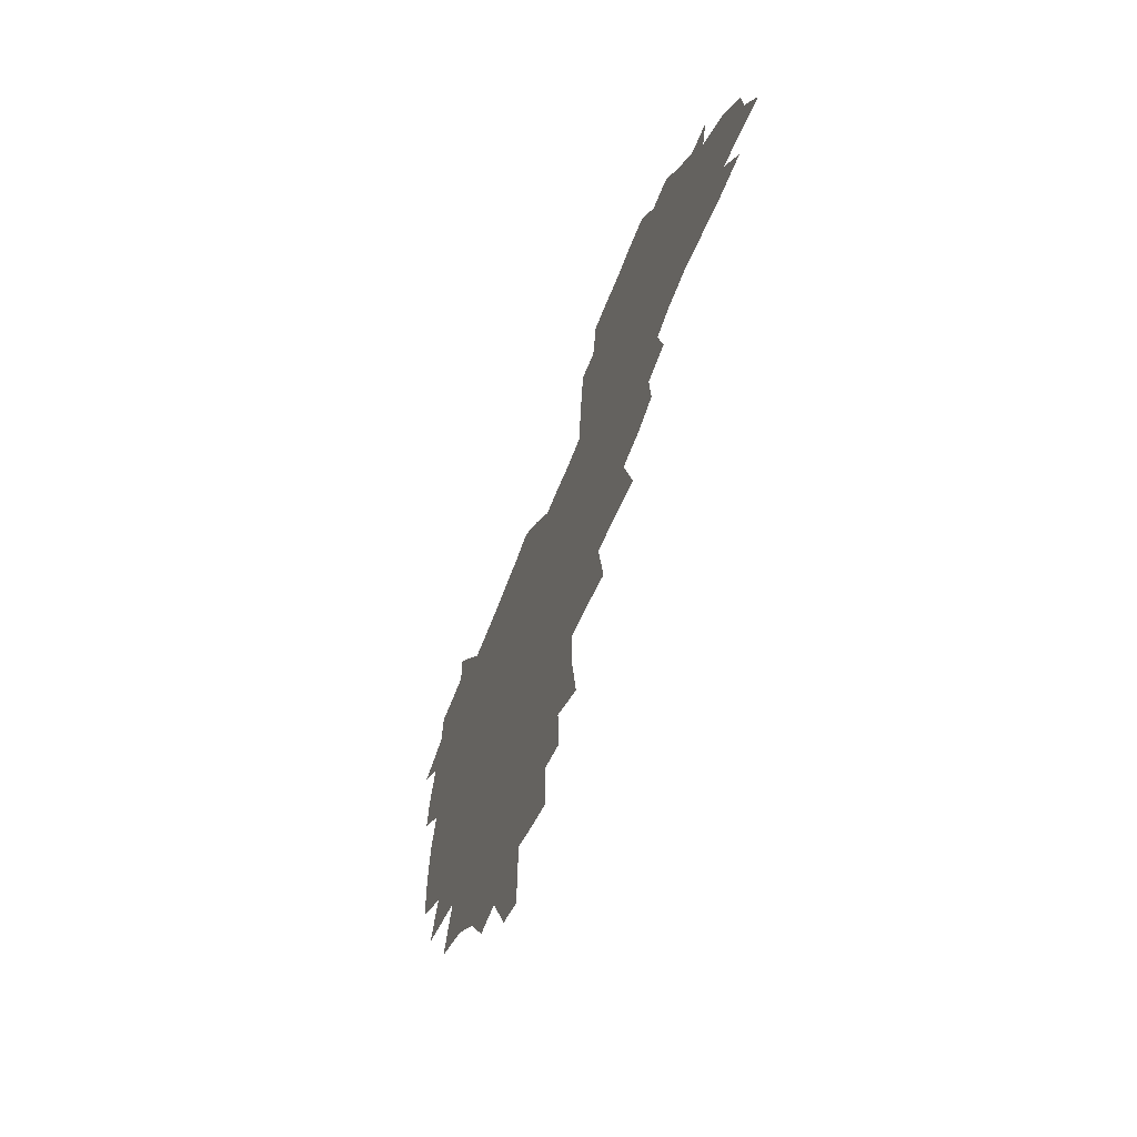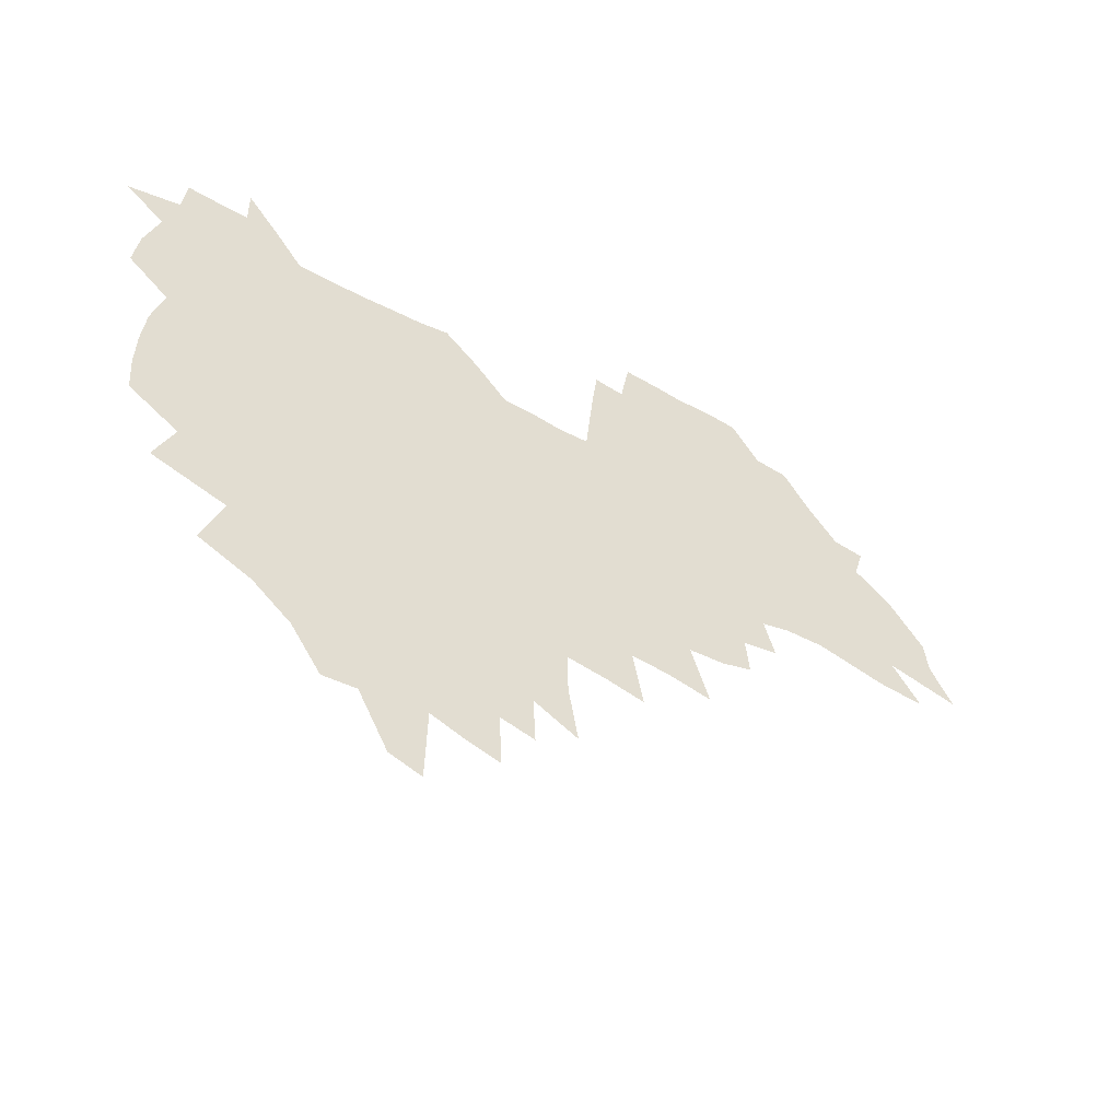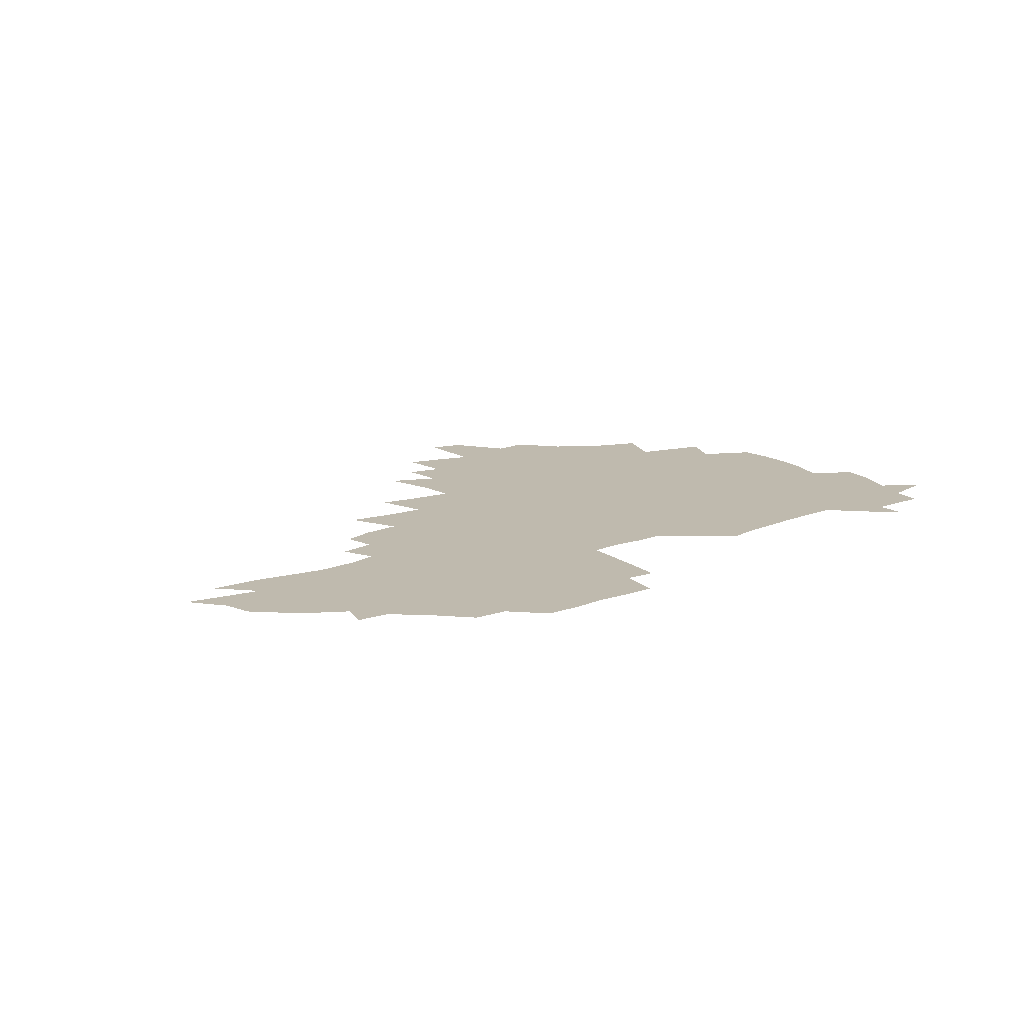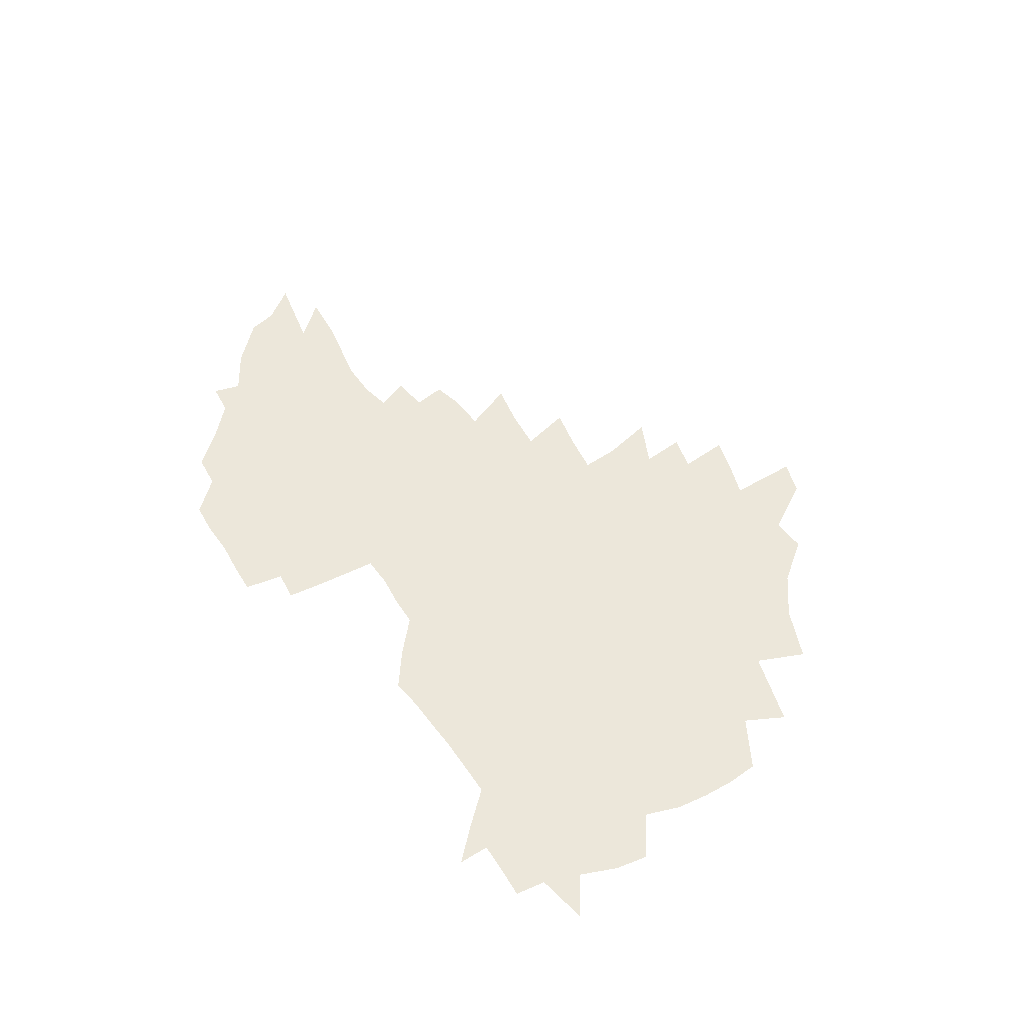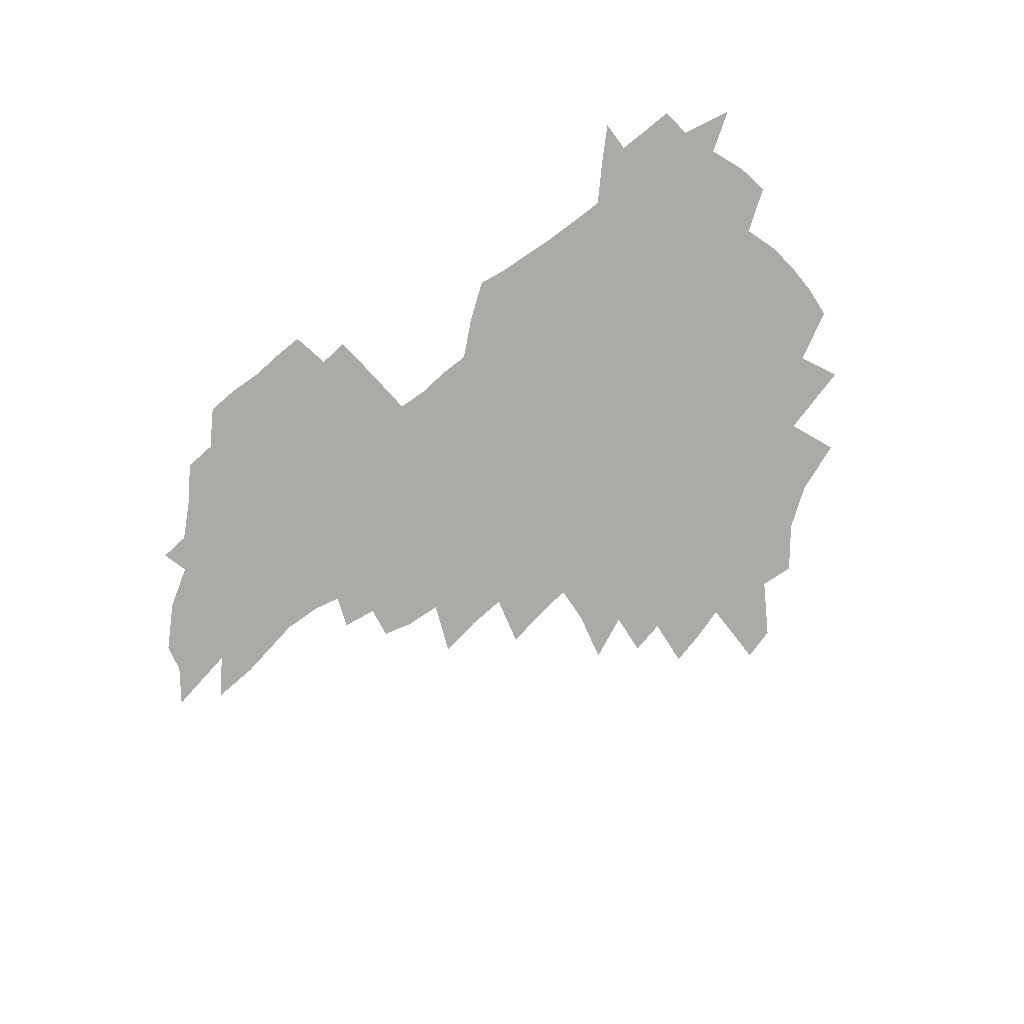
<metadata>
{"format":"obj","ext":"obj","renderer":"f3d","projection":"perspective","resolution":1024,"background":"white","views":[{"elev":-55.8,"azim":70.6,"up":"+Y"},{"elev":-44.4,"azim":-32.0,"up":"+Y"},{"elev":15.8,"azim":139.2,"up":"+Z"},{"elev":52.0,"azim":-124.5,"up":"+Z"},{"elev":-75.7,"azim":-144.5,"up":"+Z"}]}
</metadata>
<code>
v 205.4 265.8 0
v 212.5 222.4 0
v 215.6 237.2 0
v 222.7 253.4 0
v 229.1 269.6 0
v 231.4 283.4 0
v 222 149.6 0
v 221.4 163.9 0
v 222.3 178.4 0
v 224.6 193.2 0
v 230.4 208.8 0
v 233.9 223.7 0
v 235.5 238.4 0
v 239 253.6 0
v 242.9 268.6 0
v 245.1 282.4 0
v 235 118.9 0
v 244.5 136.3 0
v 247.9 151.3 0
v 248.2 165.4 0
v 246 179.6 0
v 246.3 194.1 0
v 247.5 208.7 0
v 251.8 224 0
v 252 238.4 0
v 253.6 252.9 0
v 256 267.2 0
v 259.4 281.8 0
v 259.6 296.1 0
v 258.6 86.82 0
v 268.4 108.4 0
v 269.2 123.6 0
v 275.4 139.9 0
v 278.2 153.9 0
v 273.6 167 0
v 268.6 180.7 0
v 264.4 194.7 0
v 266.7 209.3 0
v 268.6 223.8 0
v 269 238.2 0
v 270.4 252.7 0
v 272.2 267.1 0
v 273.5 281.1 0
v 282.4 76.39 0
v 288.8 96.49 0
v 289.4 111.4 0
v 290.7 126.4 0
v 293.3 141.4 0
v 292.6 154.7 0
v 294.1 168.2 0
v 289.5 181.6 0
v 285.9 195.4 0
v 285 209.5 0
v 283.5 223.7 0
v 284.6 237.9 0
v 285 252.1 0
v 286.4 266.3 0
v 300.2 62.55 0
v 304.1 82.74 0
v 304 97.16 0
v 305.6 112.9 0
v 306.9 127.7 0
v 308.8 142.5 0
v 307.9 155.5 0
v 309.5 169.1 0
v 309.1 182 0
v 305.2 195.7 0
v 304.3 209.4 0
v 302.8 223.4 0
v 301.3 237.6 0
v 301.6 251.7 0
v 301.7 265.9 0
v 314.2 43.39 0
v 317.7 66.74 0
v 318.8 83.42 0
v 319.5 98.69 0
v 320.4 113.7 0
v 321.5 128.4 0
v 323.6 143.8 0
v 324.5 157.1 0
v 323.4 169.6 0
v 323.1 182.7 0
v 322.6 195.8 0
v 321 209.4 0
v 321.1 222.9 0
v 318.8 237.1 0
v 317.6 251.3 0
v 317 265.6 0
v 330.1 43.83 0
v 332.8 68.2 0
v 333.7 84.7 0
v 334 99.43 0
v 335.6 115.9 0
v 335.9 129.6 0
v 336.3 143 0
v 336.7 156.7 0
v 337.7 170.5 0
v 337.2 183.1 0
v 336.5 196 0
v 335.2 209.6 0
v 334.6 223.2 0
v 334 236.9 0
v 333.3 250.8 0
v 331.3 266 0
v 344.1 19.43 0
v 345.9 47.62 0
v 346.8 67.3 0
v 347.6 84.9 0
v 347.9 99.39 0
v 348.7 115.6 0
v 349 128.5 0
v 349.5 143.2 0
v 349.9 157.4 0
v 350 170.8 0
v 349.9 183.3 0
v 349.4 196.4 0
v 348.8 209.8 0
v 347.9 223.5 0
v 348.1 237.1 0
v 347.1 251 0
v 345.7 266.2 0
v 359.4 14.2 0
v 360.6 45.84 0
v 361.3 63.01 0
v 361.4 82.82 0
v 361.7 99.03 0
v 362 114.2 0
v 362.4 128.6 0
v 362.7 142.6 0
v 363 156.4 0
v 363.1 170 0
v 362.8 183.4 0
v 362.6 196.7 0
v 362.3 210.1 0
v 362 223.7 0
v 361.5 237.8 0
v 360.6 252 0
v 359.8 267.8 0
v 361 286 0
v 376.6 39.99 0
v 376 61.26 0
v 375.3 82.38 0
v 375.8 97.07 0
v 376 112.1 0
v 376 127.4 0
v 376.6 141 0
v 376.6 155.2 0
v 376.1 170.1 0
v 376.1 183.3 0
v 376 196.7 0
v 375.7 210.3 0
v 375.6 224.1 0
v 375.9 239.8 0
v 375.7 255.3 0
v 392.6 35.24 0
v 391.4 57.82 0
v 390.3 78.39 0
v 390.2 94.81 0
v 390.1 110.6 0
v 390.3 125.3 0
v 391.1 139.2 0
v 391 153.7 0
v 389.4 169.9 0
v 389.3 183.3 0
v 389.4 196.8 0
v 389.4 210.4 0
v 389.5 224.4 0
v 390.5 241.2 0
v 407.7 53.49 0
v 406.6 73.34 0
v 405 92.46 0
v 406 107.3 0
v 405.9 122.6 0
v 406.3 137.4 0
v 405.5 152.8 0
v 404.6 167.9 0
v 403.7 182.6 0
v 403.1 196.7 0
v 403.1 210.4 0
v 403.2 224 0
v 404.5 240.7 0
v 427.6 62.83 0
v 422.9 86.63 0
v 422.5 104 0
v 423.8 118.7 0
v 421.4 136.7 0
v 420.7 151.6 0
v 419 167.6 0
v 418 182.2 0
v 416.9 196.7 0
v 416.8 210.4 0
v 417.2 224.2 0
v 418.5 238.7 0
v 441.2 100.9 0
v 438.7 120 0
v 437.7 135.2 0
v 435.7 151.3 0
v 433.4 167.6 0
v 432.6 181.7 0
v 430.6 196.9 0
v 431.5 210.4 0
v 431.2 224 0
v 433 238.8 0
v 434.7 253.5 0
v 436.8 270.4 0
v 438.9 284.2 0
v 459.6 96.72 0
v 454.5 120.1 0
v 452.7 136.2 0
v 450.3 152.3 0
v 448.2 167.7 0
v 446.8 182.1 0
v 445.3 196.6 0
v 445.8 210.2 0
v 445 223.9 0
v 446.6 238 0
v 448.3 252.4 0
v 450.7 267.9 0
v 452.7 282.4 0
v 456.5 300.4 0
v 472.9 118 0
v 468.1 137.3 0
v 465.3 153.1 0
v 462.1 169.1 0
v 461 183 0
v 460.7 196.7 0
v 459.4 210.6 0
v 457.9 223.7 0
v 461.9 238.5 0
v 463.9 253 0
v 464.6 266.8 0
v 466.9 281.6 0
v 471.1 299.4 0
v 493.4 113.8 0
v 484.4 137.7 0
v 480.7 154.1 0
v 478.7 168.7 0
v 476.2 183.3 0
v 475.8 197.1 0
v 475.5 210.8 0
v 475.5 224.6 0
v 477.5 238.8 0
v 478 252.6 0
v 480.3 267.1 0
v 482.6 282 0
v 485.6 297.7 0
v 501.5 138.1 0
v 496.6 155 0
v 493.2 170 0
v 491.2 183.9 0
v 490.6 197.4 0
v 491 211 0
v 491 224.6 0
v 492.2 238.5 0
v 493.5 252.5 0
v 496.9 267.5 0
v 497.7 281.4 0
v 501.6 297.9 0
v 516 141.2 0
v 514 156 0
v 509.2 171.1 0
v 507.3 184.6 0
v 503.8 198.4 0
v 504.2 211.1 0
v 506.9 224.9 0
v 506.8 238.3 0
v 508.4 252 0
v 512.2 267 0
v 511.7 280.5 0
v 516.5 296.4 0
v 530.7 157.8 0
v 525.4 172.9 0
v 523 185.7 0
v 522.4 198.5 0
v 520.3 211.6 0
v 521.3 224.7 0
v 520.6 237.9 0
v 522.5 251.3 0
v 525.7 265.9 0
v 529.9 281 0
v 538.7 175.3 0
v 537.4 186.8 0
v 536.6 199.1 0
v 535.3 211.8 0
v 535 224.6 0
v 539.2 238 0
v 538.7 251.2 0
v 541.5 264.9 0
v 545.3 279.3 0
v 557.1 175.2 0
v 553.7 187.4 0
v 551.6 199.5 0
v 550.9 211.8 0
v 552.2 224.3 0
v 554.9 237.2 0
v 555.7 250.3 0
v 558.3 263.7 0
v 589.9 168 0
v 571.5 187.1 0
v 568.8 199.3 0
v 567.9 211.3 0
v 569.3 223.5 0
v 568.7 236.3 0
v 572.9 249.1 0
v 612.4 165.7 0
v 598.3 182.8 0
v 589.9 197.4 0
v 585.2 210.5 0
v 584.2 222.7 0
v 583.4 234.8 0
v 587.4 247.3 0
v 632.6 175 0
v 621.4 191.3 0
v 618.9 204.4 0
v 601.8 222.6 0
f 4 5 1
f 11 12 2
f 2 12 3
f 12 13 3
f 3 13 4
f 13 14 4
f 4 14 5
f 14 15 5
f 5 15 6
f 15 16 6
f 18 19 7
f 7 19 8
f 19 20 8
f 8 20 9
f 20 21 9
f 9 21 10
f 21 22 10
f 10 22 11
f 22 23 11
f 11 23 12
f 23 24 12
f 12 24 13
f 24 25 13
f 13 25 14
f 25 26 14
f 14 26 15
f 26 27 15
f 15 27 16
f 27 28 16
f 31 32 17
f 17 32 18
f 32 33 18
f 18 33 19
f 33 34 19
f 19 34 20
f 34 35 20
f 20 35 21
f 35 36 21
f 21 36 22
f 36 37 22
f 22 37 23
f 37 38 23
f 23 38 24
f 38 39 24
f 24 39 25
f 39 40 25
f 25 40 26
f 40 41 26
f 26 41 27
f 41 42 27
f 27 42 28
f 42 43 28
f 28 43 29
f 44 45 30
f 30 45 31
f 45 46 31
f 31 46 32
f 46 47 32
f 32 47 33
f 47 48 33
f 33 48 34
f 48 49 34
f 34 49 35
f 49 50 35
f 35 50 36
f 50 51 36
f 36 51 37
f 51 52 37
f 37 52 38
f 52 53 38
f 38 53 39
f 53 54 39
f 39 54 40
f 54 55 40
f 40 55 41
f 55 56 41
f 41 56 42
f 56 57 42
f 42 57 43
f 58 59 44
f 44 59 45
f 59 60 45
f 45 60 46
f 60 61 46
f 46 61 47
f 61 62 47
f 47 62 48
f 62 63 48
f 48 63 49
f 63 64 49
f 49 64 50
f 64 65 50
f 50 65 51
f 65 66 51
f 51 66 52
f 66 67 52
f 52 67 53
f 67 68 53
f 53 68 54
f 68 69 54
f 54 69 55
f 69 70 55
f 55 70 56
f 70 71 56
f 56 71 57
f 71 72 57
f 73 74 58
f 58 74 59
f 74 75 59
f 59 75 60
f 75 76 60
f 60 76 61
f 76 77 61
f 61 77 62
f 77 78 62
f 62 78 63
f 78 79 63
f 63 79 64
f 79 80 64
f 64 80 65
f 80 81 65
f 65 81 66
f 81 82 66
f 66 82 67
f 82 83 67
f 67 83 68
f 83 84 68
f 68 84 69
f 84 85 69
f 69 85 70
f 85 86 70
f 70 86 71
f 86 87 71
f 71 87 72
f 87 88 72
f 73 89 74
f 89 90 74
f 74 90 75
f 90 91 75
f 75 91 76
f 91 92 76
f 76 92 77
f 92 93 77
f 77 93 78
f 93 94 78
f 78 94 79
f 94 95 79
f 79 95 80
f 95 96 80
f 80 96 81
f 96 97 81
f 81 97 82
f 97 98 82
f 82 98 83
f 98 99 83
f 83 99 84
f 99 100 84
f 84 100 85
f 100 101 85
f 85 101 86
f 101 102 86
f 86 102 87
f 102 103 87
f 87 103 88
f 103 104 88
f 105 106 89
f 89 106 90
f 106 107 90
f 90 107 91
f 107 108 91
f 91 108 92
f 108 109 92
f 92 109 93
f 109 110 93
f 93 110 94
f 110 111 94
f 94 111 95
f 111 112 95
f 95 112 96
f 112 113 96
f 96 113 97
f 113 114 97
f 97 114 98
f 114 115 98
f 98 115 99
f 115 116 99
f 99 116 100
f 116 117 100
f 100 117 101
f 117 118 101
f 101 118 102
f 118 119 102
f 102 119 103
f 119 120 103
f 103 120 104
f 120 121 104
f 105 122 106
f 122 123 106
f 106 123 107
f 123 124 107
f 107 124 108
f 124 125 108
f 108 125 109
f 125 126 109
f 109 126 110
f 126 127 110
f 110 127 111
f 127 128 111
f 111 128 112
f 128 129 112
f 112 129 113
f 129 130 113
f 113 130 114
f 130 131 114
f 114 131 115
f 131 132 115
f 115 132 116
f 132 133 116
f 116 133 117
f 133 134 117
f 117 134 118
f 134 135 118
f 118 135 119
f 135 136 119
f 119 136 120
f 136 137 120
f 120 137 121
f 137 138 121
f 123 140 124
f 140 141 124
f 124 141 125
f 141 142 125
f 125 142 126
f 142 143 126
f 126 143 127
f 143 144 127
f 127 144 128
f 144 145 128
f 128 145 129
f 145 146 129
f 129 146 130
f 146 147 130
f 130 147 131
f 147 148 131
f 131 148 132
f 148 149 132
f 132 149 133
f 149 150 133
f 133 150 134
f 150 151 134
f 134 151 135
f 151 152 135
f 135 152 136
f 152 153 136
f 136 153 137
f 153 154 137
f 137 154 138
f 140 155 141
f 155 156 141
f 141 156 142
f 156 157 142
f 142 157 143
f 157 158 143
f 143 158 144
f 158 159 144
f 144 159 145
f 159 160 145
f 145 160 146
f 160 161 146
f 146 161 147
f 161 162 147
f 147 162 148
f 162 163 148
f 148 163 149
f 163 164 149
f 149 164 150
f 164 165 150
f 150 165 151
f 165 166 151
f 151 166 152
f 166 167 152
f 152 167 153
f 167 168 153
f 153 168 154
f 156 169 157
f 169 170 157
f 157 170 158
f 170 171 158
f 158 171 159
f 171 172 159
f 159 172 160
f 172 173 160
f 160 173 161
f 173 174 161
f 161 174 162
f 174 175 162
f 162 175 163
f 175 176 163
f 163 176 164
f 176 177 164
f 164 177 165
f 177 178 165
f 165 178 166
f 178 179 166
f 166 179 167
f 179 180 167
f 167 180 168
f 180 181 168
f 170 182 171
f 182 183 171
f 171 183 172
f 183 184 172
f 172 184 173
f 184 185 173
f 173 185 174
f 185 186 174
f 174 186 175
f 186 187 175
f 175 187 176
f 187 188 176
f 176 188 177
f 188 189 177
f 177 189 178
f 189 190 178
f 178 190 179
f 190 191 179
f 179 191 180
f 191 192 180
f 180 192 181
f 192 193 181
f 184 194 185
f 194 195 185
f 185 195 186
f 195 196 186
f 186 196 187
f 196 197 187
f 187 197 188
f 197 198 188
f 188 198 189
f 198 199 189
f 189 199 190
f 199 200 190
f 190 200 191
f 200 201 191
f 191 201 192
f 201 202 192
f 192 202 193
f 202 203 193
f 194 207 195
f 207 208 195
f 195 208 196
f 208 209 196
f 196 209 197
f 209 210 197
f 197 210 198
f 210 211 198
f 198 211 199
f 211 212 199
f 199 212 200
f 212 213 200
f 200 213 201
f 213 214 201
f 201 214 202
f 214 215 202
f 202 215 203
f 215 216 203
f 203 216 204
f 216 217 204
f 204 217 205
f 217 218 205
f 205 218 206
f 218 219 206
f 208 221 209
f 221 222 209
f 209 222 210
f 222 223 210
f 210 223 211
f 223 224 211
f 211 224 212
f 224 225 212
f 212 225 213
f 225 226 213
f 213 226 214
f 226 227 214
f 214 227 215
f 227 228 215
f 215 228 216
f 228 229 216
f 216 229 217
f 229 230 217
f 217 230 218
f 230 231 218
f 218 231 219
f 231 232 219
f 219 232 220
f 232 233 220
f 221 234 222
f 234 235 222
f 222 235 223
f 235 236 223
f 223 236 224
f 236 237 224
f 224 237 225
f 237 238 225
f 225 238 226
f 238 239 226
f 226 239 227
f 239 240 227
f 227 240 228
f 240 241 228
f 228 241 229
f 241 242 229
f 229 242 230
f 242 243 230
f 230 243 231
f 243 244 231
f 231 244 232
f 244 245 232
f 232 245 233
f 245 246 233
f 235 247 236
f 247 248 236
f 236 248 237
f 248 249 237
f 237 249 238
f 249 250 238
f 238 250 239
f 250 251 239
f 239 251 240
f 251 252 240
f 240 252 241
f 252 253 241
f 241 253 242
f 253 254 242
f 242 254 243
f 254 255 243
f 243 255 244
f 255 256 244
f 244 256 245
f 256 257 245
f 245 257 246
f 257 258 246
f 247 259 248
f 259 260 248
f 248 260 249
f 260 261 249
f 249 261 250
f 261 262 250
f 250 262 251
f 262 263 251
f 251 263 252
f 263 264 252
f 252 264 253
f 264 265 253
f 253 265 254
f 265 266 254
f 254 266 255
f 266 267 255
f 255 267 256
f 267 268 256
f 256 268 257
f 268 269 257
f 257 269 258
f 269 270 258
f 260 271 261
f 271 272 261
f 261 272 262
f 272 273 262
f 262 273 263
f 273 274 263
f 263 274 264
f 274 275 264
f 264 275 265
f 275 276 265
f 265 276 266
f 276 277 266
f 266 277 267
f 277 278 267
f 267 278 268
f 278 279 268
f 268 279 269
f 279 280 269
f 269 280 270
f 272 281 273
f 281 282 273
f 273 282 274
f 282 283 274
f 274 283 275
f 283 284 275
f 275 284 276
f 284 285 276
f 276 285 277
f 285 286 277
f 277 286 278
f 286 287 278
f 278 287 279
f 287 288 279
f 279 288 280
f 288 289 280
f 281 290 282
f 290 291 282
f 282 291 283
f 291 292 283
f 283 292 284
f 292 293 284
f 284 293 285
f 293 294 285
f 285 294 286
f 294 295 286
f 286 295 287
f 295 296 287
f 287 296 288
f 296 297 288
f 288 297 289
f 290 298 291
f 298 299 291
f 291 299 292
f 299 300 292
f 292 300 293
f 300 301 293
f 293 301 294
f 301 302 294
f 294 302 295
f 302 303 295
f 295 303 296
f 303 304 296
f 296 304 297
f 298 305 299
f 305 306 299
f 299 306 300
f 306 307 300
f 300 307 301
f 307 308 301
f 301 308 302
f 308 309 302
f 302 309 303
f 309 310 303
f 303 310 304
f 310 311 304
f 306 312 307
f 312 313 307
f 307 313 308
f 313 314 308
f 308 314 309
f 314 315 309
f 309 315 310

</code>
